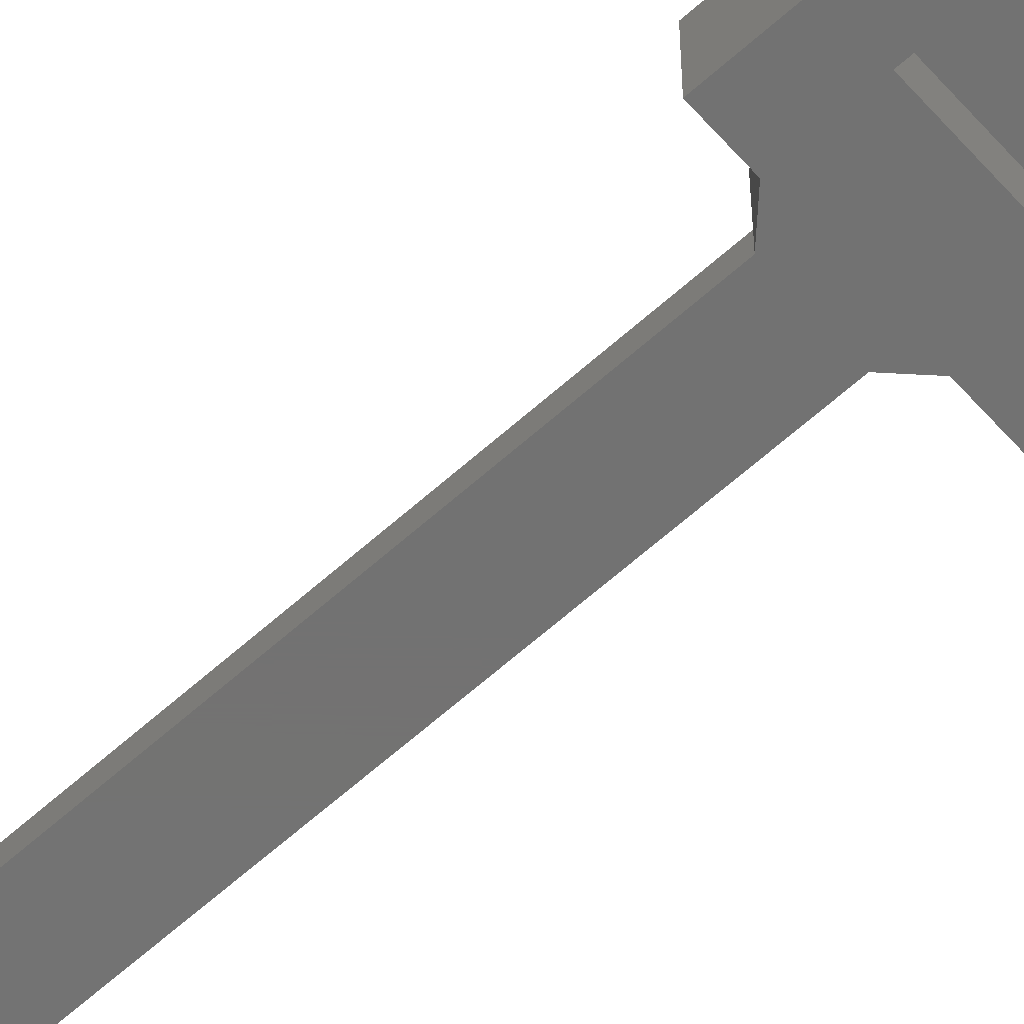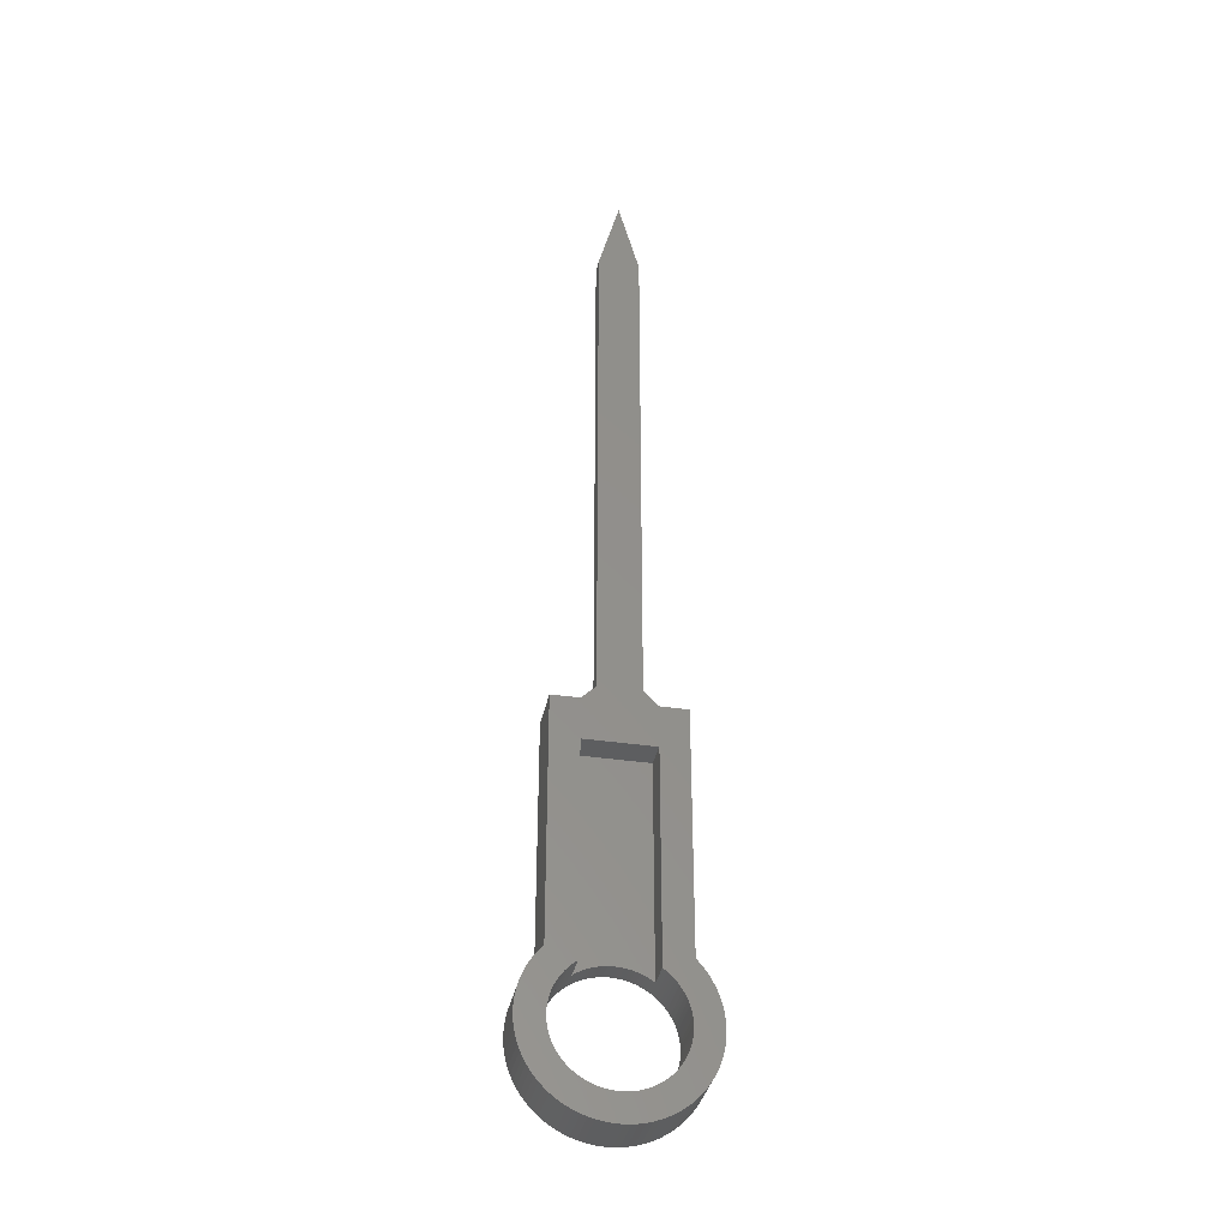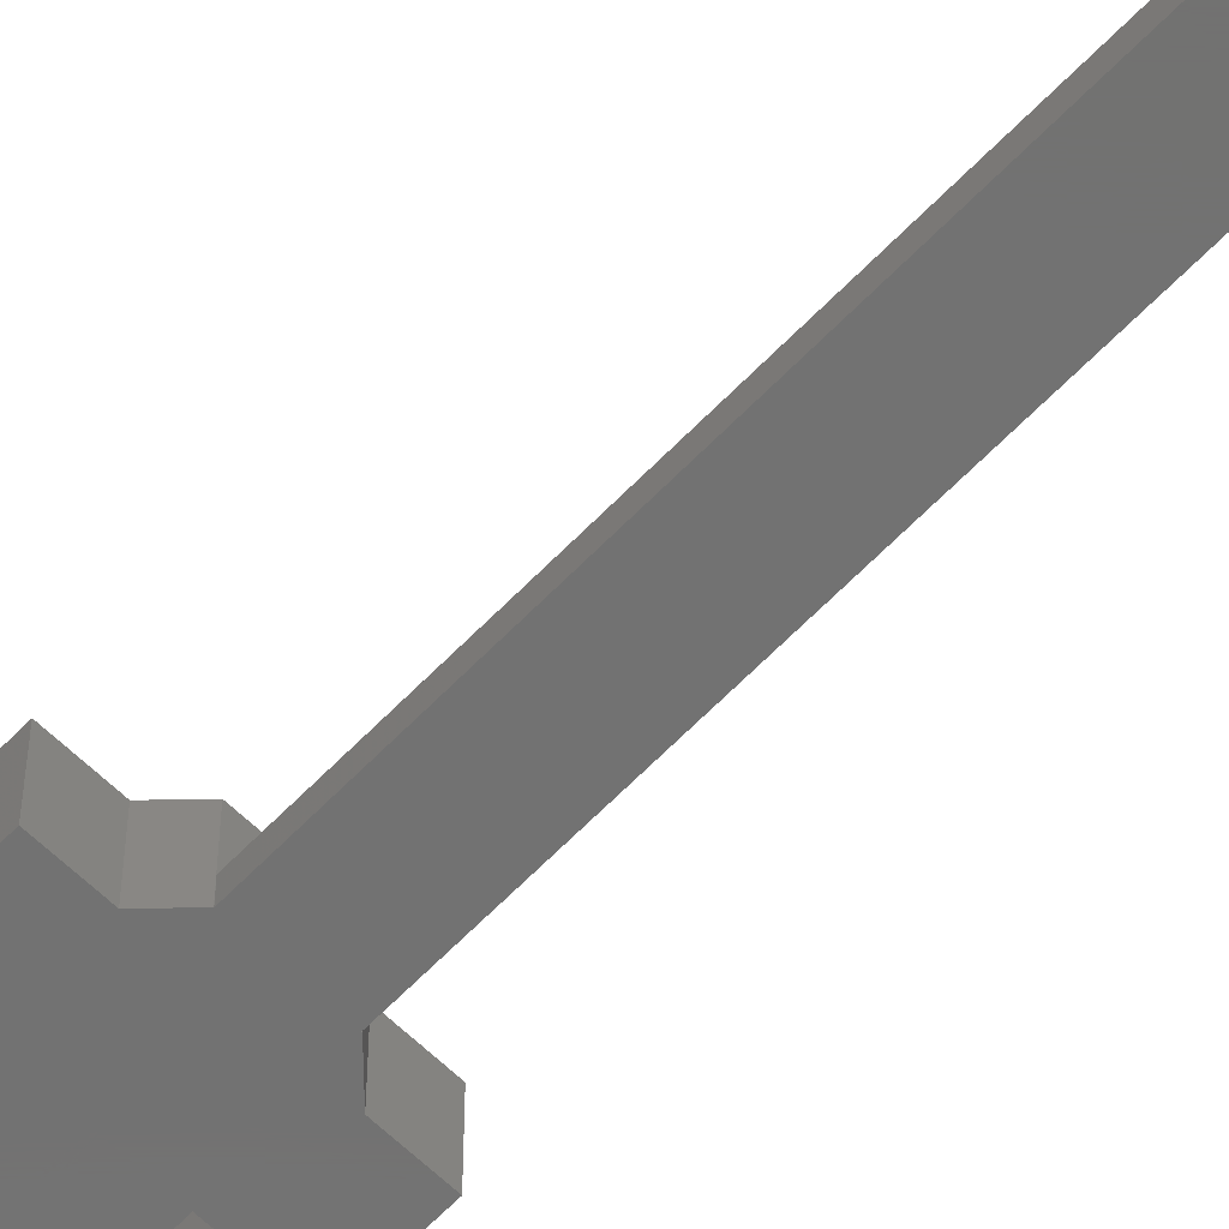
<metadata>
{"format":"stl","ext":"stl","renderer":"f3d","projection":"perspective","resolution":1024,"background":"white","views":[{"elev":-64.4,"azim":-48.1,"up":"+Z"},{"elev":-35.3,"azim":168.7,"up":"+Y"},{"elev":-63.9,"azim":136.0,"up":"+Z"}]}
</metadata>
<code>
# stl→obj: 333 verts, 670 faces
v -0.7678 10.02 2.862
v 0.721 -8.541 2.862
v -0.779 -8.541 2.862
v 1.22 -9.036 2.862
v -0.7854 -8.541 2.862
v -1.28 -9.036 2.862
v 1.22 -10.54 2.862
v -2.28 -9.036 2.862
v -1.28 -10.54 2.862
v -2.28 -17.68 2.862
v -1.666 -18.44 2.862
v -1.774 -18.57 2.862
v -0.01616 12.82 2.862
v 0.7322 10.02 2.862
v 0.7246 -8.541 2.862
v 2.22 -9.036 2.862
v 2.22 -17.68 2.862
v 1.22 -18.08 2.862
v 2.489 -18.01 2.862
v 2.607 -18.18 2.862
v 2.36 -17.84 2.862
v 2.712 -18.36 2.862
v 1.486 -18.31 2.862
v 1.358 -18.19 2.862
v 1.605 -18.44 2.862
v 2.805 -18.55 2.862
v 1.713 -18.57 2.862
v 1.81 -18.72 2.862
v 2.886 -18.75 2.862
v 1.894 -18.87 2.862
v 2.952 -18.94 2.862
v 1.965 -19.03 2.862
v 3.006 -19.15 2.862
v 2.024 -19.2 2.862
v 3.045 -19.36 2.862
v 2.068 -19.37 2.862
v 2.099 -19.54 2.862
v 2.116 -19.71 2.862
v 3.07 -19.56 2.862
v 2.765 -21.2 2.862
v 2.851 -21.01 2.862
v 2.924 -20.81 2.862
v 2.983 -20.61 2.862
v 3.029 -20.4 2.862
v 3.06 -20.19 2.862
v 3.078 -19.98 2.862
v 3.081 -19.77 2.862
v 2.667 -21.39 2.862
v 2.555 -21.56 2.862
v 2.119 -19.89 2.862
v 2.432 -21.73 2.862
v 2.107 -20.06 2.862
v 2.298 -21.9 2.862
v 2.082 -20.23 2.862
v 2.153 -22.05 2.862
v 2.042 -20.4 2.862
v 1.989 -20.57 2.862
v 1.922 -20.73 2.862
v 1.842 -20.89 2.862
v 1.75 -21.04 2.862
v 1.646 -21.18 2.862
v 1.532 -21.31 2.862
v 1.406 -21.43 2.862
v 1.272 -21.54 2.862
v 1.128 -21.64 2.862
v 0.9775 -21.73 2.862
v 0.8199 -21.81 2.862
v 0.6567 -21.87 2.862
v 0.4889 -21.92 2.862
v 0.3177 -21.95 2.862
v 0.1442 -21.98 2.862
v -0.03044 -21.98 2.862
v 1.999 -22.19 2.862
v 1.834 -22.32 2.862
v 1.662 -22.44 2.862
v 1.481 -22.55 2.862
v 1.294 -22.65 2.862
v 1.101 -22.73 2.862
v 0.9022 -22.8 2.862
v 0.6994 -22.86 2.862
v 0.4933 -22.9 2.862
v 0.2848 -22.93 2.862
v 0.07478 -22.94 2.862
v -0.1357 -22.94 2.862
v -0.2051 -21.98 2.862
v -0.3456 -22.93 2.862
v -0.3786 -21.95 2.862
v -0.5542 -22.9 2.862
v -0.5498 -21.92 2.862
v -0.7176 -21.87 2.862
v -0.7603 -22.86 2.862
v -0.8808 -21.81 2.862
v -0.9631 -22.8 2.862
v -1.038 -21.73 2.862
v -1.162 -22.73 2.862
v -1.189 -21.64 2.862
v -1.355 -22.65 2.862
v -1.333 -21.54 2.862
v -1.467 -21.43 2.862
v -1.542 -22.55 2.862
v -1.593 -21.31 2.862
v -1.723 -22.44 2.862
v -1.707 -21.18 2.862
v -1.811 -21.04 2.862
v -1.895 -22.32 2.862
v -1.903 -20.89 2.862
v -2.059 -22.19 2.862
v -1.983 -20.73 2.862
v -2.049 -20.57 2.862
v -2.214 -22.05 2.862
v -2.103 -20.4 2.862
v -2.142 -20.23 2.862
v -2.359 -21.9 2.862
v -2.168 -20.06 2.862
v -2.493 -21.73 2.862
v -2.18 -19.89 2.862
v -2.616 -21.56 2.862
v -2.55 -18.01 2.862
v -2.668 -18.18 2.862
v -2.727 -21.39 2.862
v -2.773 -18.36 2.862
v -2.826 -21.2 2.862
v -2.866 -18.55 2.862
v -2.912 -21.01 2.862
v -2.946 -18.75 2.862
v -2.985 -20.81 2.862
v -3.013 -18.94 2.862
v -3.044 -20.61 2.862
v -3.066 -19.15 2.862
v -3.09 -20.4 2.862
v -3.106 -19.36 2.862
v -3.121 -20.19 2.862
v -3.131 -19.56 2.862
v -3.139 -19.98 2.862
v -3.142 -19.77 2.862
v -2.177 -19.71 2.862
v -2.421 -17.84 2.862
v -2.16 -19.54 2.862
v -2.129 -19.37 2.862
v -2.085 -19.2 2.862
v -2.026 -19.03 2.862
v -1.955 -18.87 2.862
v -1.87 -18.72 2.862
v -1.28 -18.08 2.862
v -1.418 -18.19 2.862
v -1.547 -18.31 2.862
v -0.7802 -10.54 3.391
v -0.779 -8.541 3.391
v -0.7802 -8.541 3.391
v 1.22 -18.08 3.862
v 1.08 -17.99 3.862
v 1.22 -10.54 3.862
v 0.9343 -17.91 3.862
v 0.7825 -17.84 3.862
v 0.6259 -17.78 3.862
v 0.4653 -17.74 3.862
v 0.3017 -17.71 3.862
v -0.2929 -10.54 3.862
v 0.1361 -17.69 3.862
v -0.03044 -17.68 3.862
v -0.197 -17.69 3.862
v -0.3626 -17.71 3.862
v -0.5262 -17.74 3.862
v -0.6868 -17.78 3.862
v -1.28 -10.54 3.862
v -0.8434 -17.84 3.862
v -0.9952 -17.91 3.862
v -1.141 -17.99 3.862
v -1.28 -18.08 3.862
v 2.112 -19.66 4.615
v 2.12 -19.83 4.615
v 2.112 -20.01 4.615
v 2.091 -20.18 4.615
v 2.055 -20.35 4.615
v 2.006 -20.52 4.615
v 1.943 -20.69 4.615
v 1.867 -20.84 4.615
v 1.778 -20.99 4.615
v 1.677 -21.14 4.615
v 1.565 -21.27 4.615
v 1.443 -21.4 4.615
v 1.31 -21.51 4.615
v 1.169 -21.62 4.615
v 1.019 -21.71 4.615
v 0.8627 -21.79 4.615
v 0.7003 -21.85 4.615
v 0.5331 -21.91 4.615
v 0.3621 -21.95 4.615
v 0.1885 -21.97 4.615
v 0.01341 -21.98 4.615
v -0.1619 -21.98 4.615
v -0.3364 -21.96 4.615
v -0.5089 -21.93 4.615
v -0.6781 -21.88 4.615
v -0.8431 -21.82 4.615
v -1.003 -21.75 4.615
v -1.156 -21.66 4.615
v -1.301 -21.57 4.615
v -1.438 -21.46 4.615
v -1.566 -21.34 4.615
v -1.684 -21.21 4.615
v -1.79 -21.07 4.615
v -1.885 -20.92 4.615
v -1.968 -20.77 4.615
v -2.037 -20.6 4.615
v -2.093 -20.44 4.615
v -2.136 -20.27 4.615
v -2.164 -20.09 4.615
v -2.179 -19.92 4.615
v -2.179 -19.74 4.615
v -2.164 -19.57 4.615
v -2.136 -19.4 4.615
v -2.093 -19.23 4.615
v -2.037 -19.06 4.615
v -1.968 -18.9 4.615
v -1.885 -18.74 4.615
v -1.79 -18.6 4.615
v -1.684 -18.46 4.615
v -1.566 -18.33 4.615
v -1.438 -18.21 4.615
v -1.301 -18.1 4.615
v 2.091 -19.48 4.615
v 2.055 -19.31 4.615
v 2.006 -19.14 4.615
v 1.943 -18.98 4.615
v 1.867 -18.82 4.615
v 1.778 -18.67 4.615
v 1.677 -18.53 4.615
v 1.565 -18.39 4.615
v 1.443 -18.27 4.615
v 1.31 -18.15 4.615
v 1.169 -18.05 4.615
v 1.019 -17.96 4.615
v 0.8627 -17.88 4.615
v 0.7003 -17.81 4.615
v 0.5331 -17.76 4.615
v 0.3621 -17.72 4.615
v 0.1885 -17.69 4.615
v 0.01341 -17.68 4.615
v -0.1619 -17.69 4.615
v -0.3364 -17.7 4.615
v -0.5089 -17.74 4.615
v -0.6781 -17.78 4.615
v -0.8431 -17.84 4.615
v -1.003 -17.91 4.615
v -1.156 -18 4.615
v 2.22 -17.68 4.615
v 2.36 -17.84 4.615
v 2.489 -18.01 4.615
v 2.607 -18.18 4.615
v 2.712 -18.36 4.615
v 2.805 -18.55 4.615
v 2.886 -18.75 4.615
v 2.952 -18.94 4.615
v 3.006 -19.15 4.615
v 3.045 -19.36 4.615
v 3.07 -19.56 4.615
v 3.081 -19.77 4.615
v 3.078 -19.98 4.615
v 3.06 -20.19 4.615
v 3.029 -20.4 4.615
v 2.983 -20.61 4.615
v 2.924 -20.81 4.615
v 2.851 -21.01 4.615
v 2.765 -21.2 4.615
v 2.667 -21.39 4.615
v 2.555 -21.56 4.615
v 2.432 -21.73 4.615
v 2.298 -21.9 4.615
v 2.153 -22.05 4.615
v 1.999 -22.19 4.615
v 1.834 -22.32 4.615
v 1.662 -22.44 4.615
v 1.481 -22.55 4.615
v 1.294 -22.65 4.615
v 1.101 -22.73 4.615
v 0.9022 -22.8 4.615
v 0.6994 -22.86 4.615
v 0.4933 -22.9 4.615
v 0.2848 -22.93 4.615
v 0.07478 -22.94 4.615
v -0.1357 -22.94 4.615
v -0.3456 -22.93 4.615
v -0.5542 -22.9 4.615
v -0.7603 -22.86 4.615
v -0.9631 -22.8 4.615
v -1.162 -22.73 4.615
v -1.355 -22.65 4.615
v -1.542 -22.55 4.615
v -1.723 -22.44 4.615
v -1.895 -22.32 4.615
v -2.059 -22.19 4.615
v -2.214 -22.05 4.615
v -2.359 -21.9 4.615
v -2.493 -21.73 4.615
v -2.616 -21.56 4.615
v -2.727 -21.39 4.615
v -2.826 -21.2 4.615
v -2.912 -21.01 4.615
v -2.985 -20.81 4.615
v -3.044 -20.61 4.615
v -3.09 -20.4 4.615
v -3.121 -20.19 4.615
v -3.139 -19.98 4.615
v -3.142 -19.77 4.615
v -3.131 -19.56 4.615
v -3.106 -19.36 4.615
v -3.066 -19.15 4.615
v -3.013 -18.94 4.615
v -2.946 -18.75 4.615
v -2.866 -18.55 4.615
v -2.773 -18.36 4.615
v -2.668 -18.18 4.615
v -2.55 -18.01 4.615
v -2.421 -17.84 4.615
v -2.28 -17.68 4.615
v 1.22 -9.036 4.615
v 2.22 -9.036 4.615
v -1.28 -9.036 4.615
v -2.28 -9.036 4.615
v -0.7854 -8.541 4.615
v -0.03423 -8.541 4.112
v -0.03302 -8.541 4.112
v 0.7246 -8.541 4.615
v -0.02502 -8.541 4.112
v 0.721 -8.541 3.391
v -0.01391 9.925 4.112
v 0.7322 10.02 3.391
v -0.02191 9.925 4.112
v -0.0179 9.94 4.112
v -0.03423 -10.54 4.112
v -0.7678 10.02 3.391
v -0.01616 12.82 3.391
f 1 2 3
f 3 2 4
f 3 4 5
f 5 4 6
f 6 4 7
f 6 7 8
f 8 7 9
f 8 9 10
f 10 9 11
f 10 11 12
f 13 14 1
f 1 14 2
f 2 15 4
f 4 16 7
f 7 16 17
f 7 17 18
f 18 17 19
f 18 19 20
f 17 21 19
f 22 23 20
f 20 23 24
f 20 24 18
f 23 22 25
f 25 22 26
f 25 26 27
f 27 26 28
f 28 26 29
f 28 29 30
f 30 29 31
f 30 31 32
f 32 31 33
f 32 33 34
f 34 33 35
f 34 35 36
f 36 35 37
f 37 35 38
f 38 35 39
f 38 39 40
f 40 39 41
f 41 39 42
f 42 39 43
f 43 39 44
f 44 39 45
f 45 39 46
f 46 39 47
f 40 48 38
f 38 48 49
f 38 49 50
f 50 49 51
f 50 51 52
f 52 51 53
f 52 53 54
f 54 53 55
f 54 55 56
f 56 55 57
f 57 55 58
f 58 55 59
f 59 55 60
f 60 55 61
f 61 55 62
f 62 55 63
f 63 55 64
f 64 55 65
f 65 55 66
f 66 55 67
f 67 55 68
f 68 55 69
f 69 55 70
f 70 55 71
f 71 55 72
f 72 55 73
f 72 73 74
f 74 75 72
f 72 75 76
f 72 76 77
f 77 78 72
f 72 78 79
f 72 79 80
f 80 81 72
f 72 81 82
f 72 82 83
f 83 84 72
f 72 84 85
f 85 84 86
f 85 86 87
f 87 86 88
f 87 88 89
f 89 88 90
f 90 88 91
f 90 91 92
f 92 91 93
f 92 93 94
f 94 93 95
f 94 95 96
f 96 95 97
f 96 97 98
f 98 97 99
f 99 97 100
f 99 100 101
f 101 100 102
f 101 102 103
f 103 102 104
f 104 102 105
f 104 105 106
f 106 105 107
f 106 107 108
f 108 107 109
f 109 107 110
f 109 110 111
f 111 110 112
f 112 110 113
f 112 113 114
f 114 113 115
f 114 115 116
f 116 115 117
f 116 117 118
f 118 117 119
f 119 117 120
f 119 120 121
f 121 120 122
f 121 122 123
f 123 122 124
f 123 124 125
f 125 124 126
f 125 126 127
f 127 126 128
f 127 128 129
f 129 128 130
f 129 130 131
f 131 130 132
f 131 132 133
f 133 132 134
f 133 134 135
f 116 118 136
f 136 118 137
f 136 137 138
f 138 137 10
f 138 10 139
f 139 10 140
f 140 10 141
f 141 10 142
f 142 10 143
f 143 10 12
f 144 145 9
f 9 145 146
f 9 146 11
f 147 148 149
f 150 151 152
f 152 151 153
f 152 153 154
f 154 155 152
f 152 155 156
f 152 156 157
f 152 157 158
f 158 157 159
f 158 159 160
f 160 161 158
f 158 161 162
f 158 162 163
f 163 164 158
f 158 164 165
f 165 164 166
f 165 166 167
f 167 168 165
f 165 168 169
f 170 38 171
f 171 38 50
f 171 50 172
f 172 50 52
f 172 52 173
f 173 52 54
f 173 54 174
f 174 54 56
f 174 56 175
f 175 56 57
f 175 57 176
f 176 57 58
f 176 58 177
f 177 58 59
f 177 59 178
f 178 59 60
f 178 60 179
f 179 60 61
f 179 61 180
f 180 61 62
f 180 62 181
f 181 62 63
f 181 63 182
f 182 63 64
f 182 64 183
f 183 64 65
f 183 65 184
f 184 65 66
f 184 66 185
f 185 66 67
f 185 67 186
f 186 67 68
f 186 68 187
f 187 68 69
f 187 69 188
f 188 69 70
f 188 70 189
f 189 70 71
f 189 71 190
f 190 71 72
f 190 72 191
f 191 72 85
f 191 85 192
f 192 85 87
f 192 87 193
f 193 87 89
f 193 89 194
f 194 89 90
f 194 90 195
f 195 90 92
f 195 92 196
f 196 92 94
f 196 94 197
f 197 94 96
f 197 96 198
f 198 96 98
f 198 98 199
f 199 98 99
f 199 99 200
f 200 99 101
f 200 101 201
f 201 101 103
f 201 103 202
f 202 103 104
f 202 104 203
f 203 104 106
f 203 106 204
f 204 106 108
f 204 108 205
f 205 108 109
f 205 109 206
f 206 109 111
f 206 111 207
f 207 111 112
f 207 112 208
f 208 112 114
f 208 114 209
f 209 114 116
f 209 116 210
f 210 116 136
f 210 136 211
f 211 136 138
f 211 138 212
f 212 138 139
f 212 139 213
f 213 139 140
f 213 140 214
f 214 140 141
f 214 141 215
f 215 141 142
f 215 142 216
f 216 142 143
f 216 143 217
f 217 143 12
f 217 12 218
f 218 12 11
f 218 11 219
f 219 11 146
f 219 146 220
f 220 146 145
f 220 145 221
f 221 145 144
f 221 144 169
f 38 170 37
f 37 170 222
f 37 222 36
f 36 222 223
f 36 223 34
f 34 223 224
f 34 224 32
f 32 224 225
f 32 225 30
f 30 225 226
f 30 226 28
f 28 226 227
f 28 227 27
f 27 227 228
f 27 228 25
f 25 228 229
f 25 229 23
f 23 229 230
f 23 230 24
f 24 230 231
f 24 231 18
f 18 231 150
f 150 231 232
f 150 232 151
f 151 232 233
f 151 233 153
f 153 233 234
f 153 234 154
f 154 234 235
f 154 235 155
f 155 235 236
f 155 236 156
f 156 236 237
f 156 237 157
f 157 237 238
f 157 238 159
f 159 238 239
f 159 239 160
f 160 239 240
f 160 240 161
f 161 240 241
f 161 241 162
f 162 241 242
f 162 242 163
f 163 242 243
f 163 243 164
f 164 243 244
f 164 244 166
f 166 244 167
f 167 244 245
f 167 245 168
f 168 245 246
f 168 246 169
f 169 246 221
f 7 18 152
f 152 18 150
f 144 9 169
f 169 9 165
f 17 247 21
f 21 247 248
f 21 248 19
f 19 248 249
f 19 249 20
f 20 249 250
f 20 250 22
f 22 250 251
f 22 251 26
f 26 251 252
f 26 252 29
f 29 252 253
f 29 253 31
f 31 253 254
f 31 254 33
f 33 254 255
f 33 255 35
f 35 255 256
f 35 256 39
f 39 256 257
f 39 257 47
f 47 257 258
f 47 258 46
f 46 258 259
f 46 259 45
f 45 259 260
f 45 260 44
f 44 260 261
f 44 261 43
f 43 261 262
f 43 262 42
f 42 262 263
f 42 263 41
f 41 263 264
f 41 264 40
f 40 264 265
f 40 265 48
f 48 265 266
f 48 266 49
f 49 266 267
f 49 267 51
f 51 267 268
f 51 268 53
f 53 268 269
f 53 269 55
f 55 269 270
f 55 270 73
f 73 270 271
f 73 271 74
f 74 271 272
f 74 272 75
f 75 272 273
f 75 273 76
f 76 273 274
f 76 274 77
f 77 274 275
f 77 275 78
f 78 275 276
f 78 276 79
f 79 276 277
f 79 277 80
f 80 277 278
f 80 278 81
f 81 278 279
f 81 279 82
f 82 279 280
f 82 280 83
f 83 280 281
f 83 281 84
f 84 281 282
f 84 282 86
f 86 282 283
f 86 283 88
f 88 283 284
f 88 284 91
f 91 284 285
f 91 285 93
f 93 285 286
f 93 286 95
f 95 286 287
f 95 287 97
f 97 287 288
f 97 288 100
f 100 288 289
f 100 289 102
f 102 289 290
f 102 290 105
f 105 290 291
f 105 291 107
f 107 291 292
f 107 292 110
f 110 292 293
f 110 293 113
f 113 293 294
f 113 294 115
f 115 294 295
f 115 295 117
f 117 295 296
f 117 296 120
f 120 296 297
f 120 297 122
f 122 297 298
f 122 298 124
f 124 298 299
f 124 299 126
f 126 299 300
f 126 300 128
f 128 300 301
f 128 301 130
f 130 301 302
f 130 302 132
f 132 302 303
f 132 303 134
f 134 303 304
f 134 304 135
f 135 304 305
f 135 305 133
f 133 305 306
f 133 306 131
f 131 306 307
f 131 307 129
f 129 307 308
f 129 308 127
f 127 308 309
f 127 309 125
f 125 309 310
f 125 310 123
f 123 310 311
f 123 311 121
f 121 311 312
f 121 312 119
f 119 312 313
f 119 313 118
f 118 313 314
f 118 314 137
f 137 314 315
f 137 315 10
f 10 315 316
f 4 317 16
f 16 317 318
f 16 318 17
f 17 318 247
f 319 6 320
f 320 6 8
f 10 316 8
f 8 316 320
f 321 5 319
f 319 5 6
f 3 5 149
f 149 5 321
f 149 321 322
f 322 321 323
f 323 321 324
f 323 324 325
f 325 324 326
f 326 324 15
f 326 15 2
f 149 148 3
f 172 262 171
f 171 262 261
f 171 261 260
f 173 264 172
f 172 264 263
f 172 263 262
f 174 266 173
f 173 266 265
f 173 265 264
f 266 174 267
f 267 174 175
f 267 175 268
f 268 175 176
f 268 176 269
f 269 176 177
f 269 177 270
f 270 177 178
f 270 178 271
f 271 178 179
f 271 179 272
f 272 179 180
f 272 180 273
f 273 180 181
f 273 181 274
f 274 181 182
f 274 182 275
f 275 182 183
f 275 183 276
f 276 183 184
f 276 184 185
f 276 185 277
f 277 185 186
f 277 186 278
f 278 186 187
f 278 187 279
f 279 187 188
f 279 188 280
f 280 188 189
f 280 189 281
f 281 189 190
f 281 190 282
f 282 190 191
f 282 191 283
f 283 191 192
f 283 192 284
f 284 192 193
f 284 193 194
f 284 194 285
f 285 194 195
f 285 195 286
f 286 195 196
f 286 196 287
f 287 196 197
f 287 197 288
f 288 197 198
f 288 198 289
f 289 198 199
f 289 199 290
f 290 199 200
f 290 200 291
f 291 200 201
f 291 201 202
f 291 202 292
f 292 202 203
f 292 203 293
f 293 203 204
f 293 204 294
f 294 204 205
f 294 205 295
f 295 205 206
f 295 206 296
f 296 206 207
f 296 207 297
f 297 207 298
f 298 207 208
f 298 208 299
f 299 208 300
f 300 208 209
f 300 209 301
f 301 209 302
f 302 209 303
f 303 209 304
f 304 209 305
f 305 209 210
f 305 210 306
f 306 210 307
f 307 210 308
f 308 210 309
f 309 210 310
f 310 210 211
f 310 211 311
f 311 211 312
f 312 211 212
f 312 212 313
f 313 212 213
f 313 213 314
f 314 213 214
f 314 214 315
f 315 214 215
f 315 215 316
f 316 215 216
f 316 216 217
f 217 218 316
f 316 218 219
f 316 219 220
f 220 221 316
f 316 221 246
f 316 246 245
f 316 245 319
f 319 245 244
f 319 244 243
f 243 242 319
f 319 242 241
f 319 241 240
f 319 240 321
f 321 240 239
f 321 239 324
f 324 239 238
f 324 238 317
f 317 238 237
f 317 237 236
f 236 235 317
f 317 235 234
f 317 234 233
f 317 233 247
f 247 233 232
f 247 232 231
f 231 230 247
f 247 230 229
f 247 229 228
f 228 227 247
f 247 227 226
f 247 226 225
f 247 225 248
f 248 225 224
f 248 224 249
f 249 224 223
f 249 223 250
f 250 223 251
f 251 223 222
f 251 222 252
f 252 222 170
f 252 170 253
f 253 170 254
f 254 170 255
f 255 170 171
f 255 171 256
f 256 171 257
f 257 171 258
f 258 171 259
f 259 171 260
f 247 318 317
f 319 320 316
f 15 324 4
f 4 324 317
f 325 326 327
f 327 326 328
f 323 325 329
f 329 325 330
f 330 325 327
f 2 14 326
f 326 14 328
f 158 165 147
f 147 165 9
f 147 9 7
f 7 152 147
f 147 152 158
f 323 331 322
f 147 149 158
f 158 149 322
f 158 322 331
f 148 332 3
f 3 332 1
f 147 158 148
f 148 158 332
f 332 158 329
f 329 158 323
f 323 158 331
f 333 332 330
f 330 332 329
f 333 330 328
f 328 330 327
f 332 333 1
f 1 333 13
f 333 328 13
f 13 328 14

</code>
